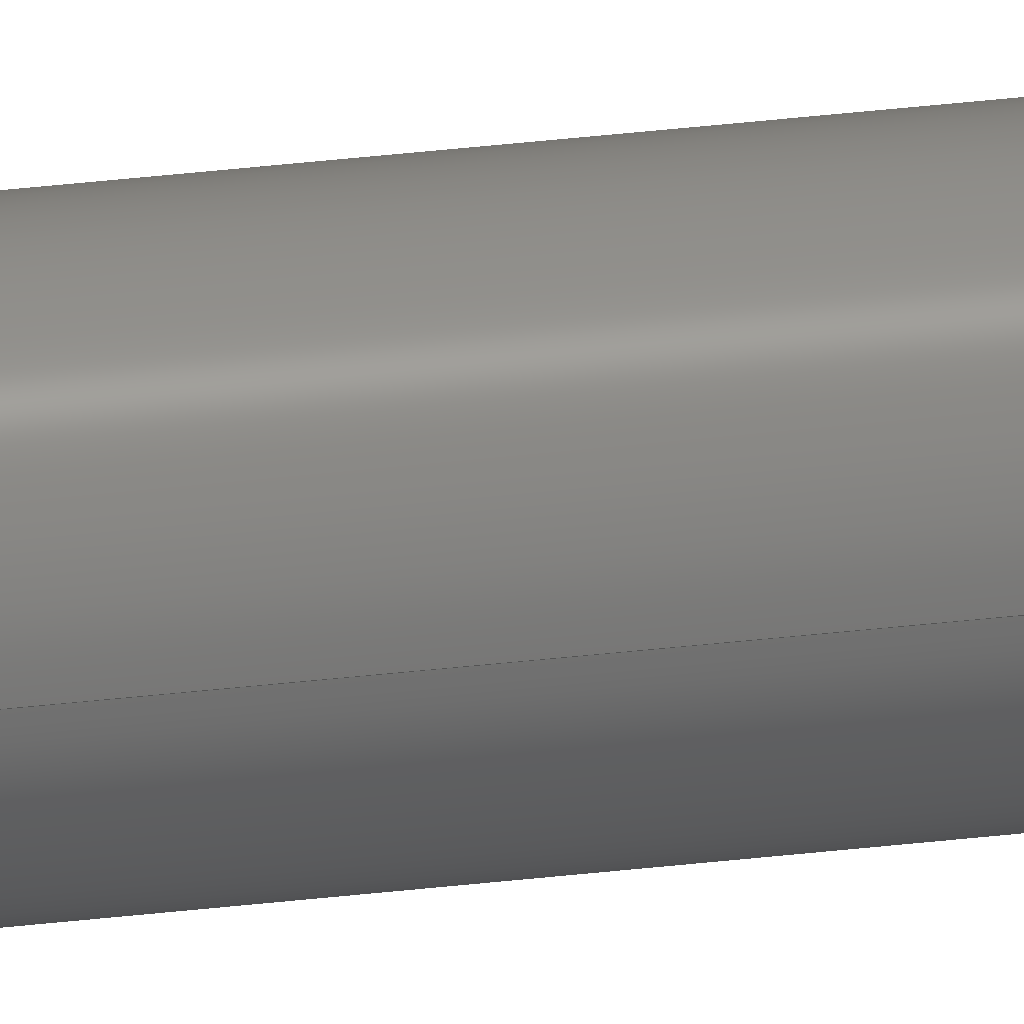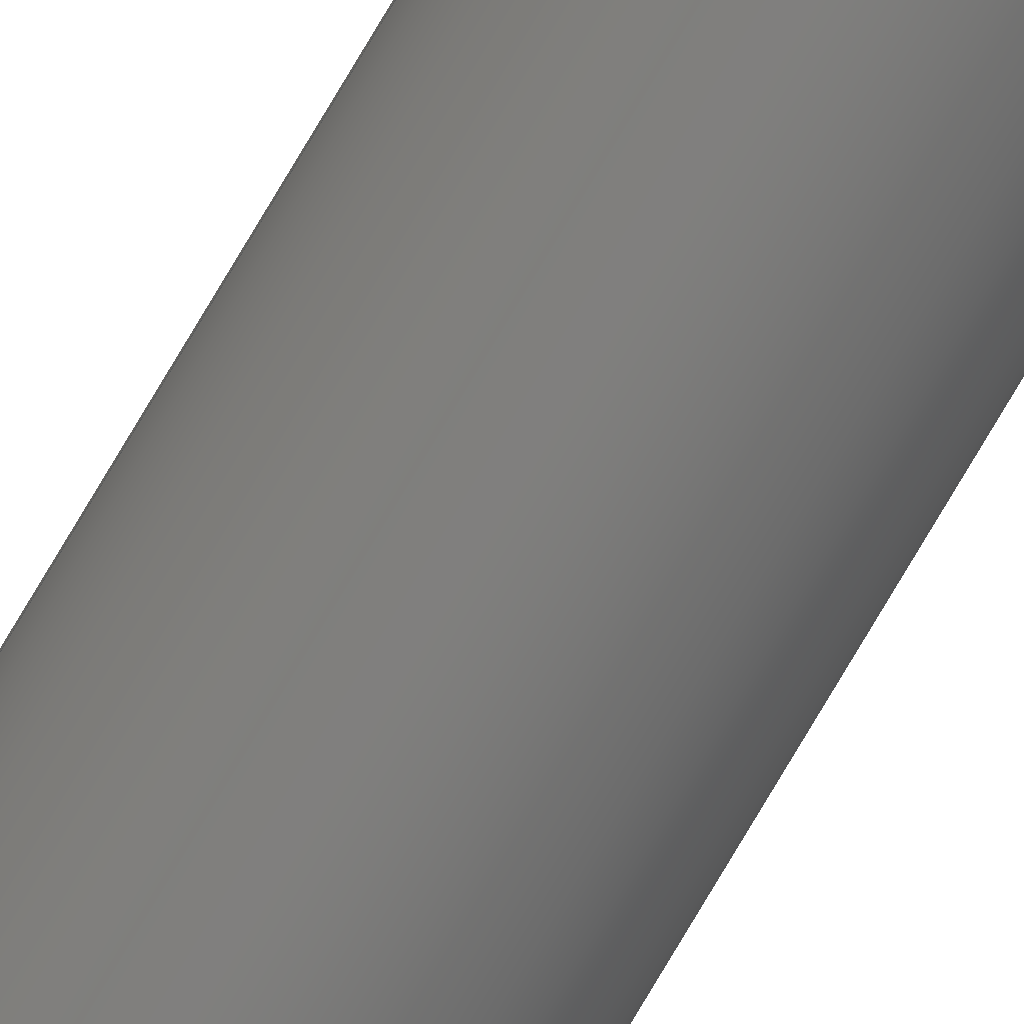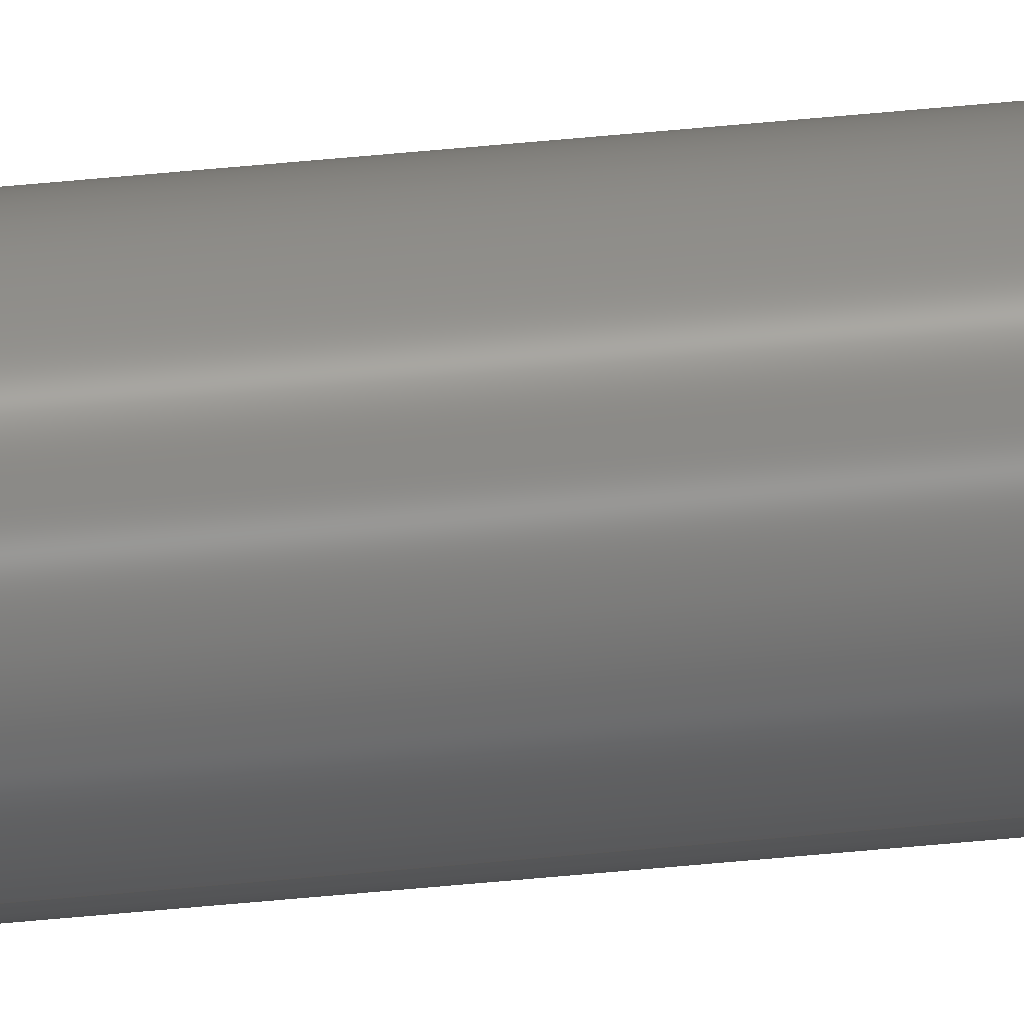
<metadata>
{"format":"step","ext":"step","renderer":"f3d","projection":"perspective","resolution":1024,"background":"white","views":[{"elev":23.4,"azim":77.0,"up":"+Y"},{"elev":-77.0,"azim":149.4,"up":"+Y"},{"elev":70.7,"azim":-95.1,"up":"+Y"}]}
</metadata>
<code>
ISO-10303-21;
DATA;
#1 = PLANE ( 'NONE',  #230 ) ;
#2 = ORGANIZATION ( 'UNSPECIFIED', 'UNSPECIFIED', '' ) ;
#3 = ADVANCED_FACE ( 'NONE', ( #115 ), #134, .F. ) ;
#4 = DATE_TIME_ROLE ( 'creation_date' ) ;
#5 = DATE_AND_TIME ( #126, #220 ) ;
#6 = COORDINATED_UNIVERSAL_TIME_OFFSET ( 3, 0, .BEHIND. ) ;
#7 = AXIS2_PLACEMENT_3D ( 'NONE', #195, #248, #12 ) ;
#8 = EDGE_LOOP ( 'NONE', ( #74, #23 ) ) ;
#9 = DIRECTION ( 'NONE',  ( -0, -0, -1 ) ) ;
#10 = ORIENTED_EDGE ( 'NONE', *, *, #40, .F. ) ;
#11 = DIRECTION ( 'NONE',  ( 1, 0, 0 ) ) ;
#12 = DIRECTION ( 'NONE',  ( -1, 0, 0 ) ) ;
#13 = CC_DESIGN_PERSON_AND_ORGANIZATION_ASSIGNMENT ( #204, #165, ( #199 ) ) ;
#14 = DIRECTION ( 'NONE',  ( 0, 0, 1 ) ) ;
#15 = FACE_OUTER_BOUND ( 'NONE', #8, .T. ) ;
#16 = LENGTH_MEASURE_WITH_UNIT ( LENGTH_MEASURE( 0.0254 ), #34 );
#17 = CC_DESIGN_PERSON_AND_ORGANIZATION_ASSIGNMENT ( #25, #22, ( #186 ) ) ;
#18 = VECTOR ( 'NONE', #147, 39.37 ) ;
#19 =( NAMED_UNIT ( * ) PLANE_ANGLE_UNIT ( ) SI_UNIT ( $, .RADIAN. ) );
#20 = EDGE_CURVE ( 'NONE', #240, #191, #189, .T. ) ;
#21 = CIRCLE ( 'NONE', #44, 1.036 ) ;
#22 = PERSON_AND_ORGANIZATION_ROLE ( 'design_supplier' ) ;
#23 = ORIENTED_EDGE ( 'NONE', *, *, #97, .F. ) ;
#24 = CC_DESIGN_DATE_AND_TIME_ASSIGNMENT ( #131, #4, ( #173 ) ) ;
#25 = PERSON_AND_ORGANIZATION ( #48, #2 ) ;
#26 = CARTESIAN_POINT ( 'NONE',  ( -1.036, 0, 0 ) ) ;
#27 = ORIENTED_EDGE ( 'NONE', *, *, #160, .F. ) ;
#28 = DIRECTION ( 'NONE',  ( 0, 0, 1 ) ) ;
#29 = LOCAL_TIME ( 13, 36, 52, #201 ) ;
#30 = DIRECTION ( 'NONE',  ( 1, 0, 0 ) ) ;
#31 = EDGE_LOOP ( 'NONE', ( #47, #149 ) ) ;
#32 = AXIS2_PLACEMENT_3D ( 'NONE', #145, #102, #100 ) ;
#33 = CC_DESIGN_PERSON_AND_ORGANIZATION_ASSIGNMENT ( #87, #151, ( #146 ) ) ;
#34 =( LENGTH_UNIT ( ) NAMED_UNIT ( * ) SI_UNIT ( $, .METRE. ) );
#35 = VECTOR ( 'NONE', #9, 39.37 ) ;
#36 = DIRECTION ( 'NONE',  ( 1, 0, 0 ) ) ;
#37 = DIRECTION ( 'NONE',  ( 1, 0, 0 ) ) ;
#38 = APPROVAL_ROLE ( '' ) ;
#39 = SECURITY_CLASSIFICATION_LEVEL ( 'unclassified' ) ;
#40 = EDGE_CURVE ( 'NONE', #171, #135, #92, .T. ) ;
#41 = APPROVAL_DATE_TIME ( #203, #152 ) ;
#42 = CARTESIAN_POINT ( 'NONE',  ( 0, 0, 216 ) ) ;
#43 = CC_DESIGN_APPROVAL ( #119, ( #173 ) ) ;
#44 = AXIS2_PLACEMENT_3D ( 'NONE', #180, #14, #36 ) ;
#45 = ORIENTED_EDGE ( 'NONE', *, *, #128, .F. ) ;
#46 = EDGE_CURVE ( 'NONE', #88, #191, #192, .T. ) ;
#47 = ORIENTED_EDGE ( 'NONE', *, *, #46, .T. ) ;
#48 = PERSON ( 'UNSPECIFIED', 'UNSPECIFIED', 'UNSPECIFIED', ('UNSPECIFIED'), ('UNSPECIFIED'), ('UNSPECIFIED') ) ;
#49 = ORIENTED_EDGE ( 'NONE', *, *, #68, .T. ) ;
#50 = FACE_OUTER_BOUND ( 'NONE', #114, .T. ) ;
#51 = CIRCLE ( 'NONE', #164, 1.19 ) ;
#52 = CARTESIAN_POINT ( 'NONE',  ( 0, 0, 216 ) ) ;
#53 = CIRCLE ( 'NONE', #83, 1.036 ) ;
#54 = CC_DESIGN_PERSON_AND_ORGANIZATION_ASSIGNMENT ( #237, #154, ( #173 ) ) ;
#55 = FACE_BOUND ( 'NONE', #31, .T. ) ;
#56 = FACE_OUTER_BOUND ( 'NONE', #246, .T. ) ;
#57 = APPROVAL_PERSON_ORGANIZATION ( #150, #136, #38 ) ;
#58 = PRODUCT_DEFINITION_SHAPE ( 'NONE', 'NONE',  #173 ) ;
#59 = CARTESIAN_POINT ( 'NONE',  ( 0, 0, 216 ) ) ;
#60 = CALENDAR_DATE ( 2025, 13, 5 ) ;
#61 = ORIENTED_EDGE ( 'NONE', *, *, #178, .T. ) ;
#62 = EDGE_CURVE ( 'NONE', #171, #225, #51, .T. ) ;
#63 = AXIS2_PLACEMENT_3D ( 'NONE', #229, #194, #11 ) ;
#64 = CALENDAR_DATE ( 2025, 13, 5 ) ;
#65 = APPROVAL_STATUS ( 'not_yet_approved' ) ;
#66 = APPROVAL_STATUS ( 'not_yet_approved' ) ;
#67 = EDGE_LOOP ( 'NONE', ( #116, #75, #172, #175 ) ) ;
#68 = EDGE_CURVE ( 'NONE', #225, #171, #212, .T. ) ;
#69 = LOCAL_TIME ( 13, 36, 52, #167 ) ;
#70 = UNCERTAINTY_MEASURE_WITH_UNIT (LENGTH_MEASURE( 1e-05 ), #179, 'distance_accuracy_value', 'NONE');
#71 = CLOSED_SHELL ( 'NONE', ( #3, #249, #143, #197, #80, #210 ) ) ;
#72 = ORIENTED_EDGE ( 'NONE', *, *, #181, .T. ) ;
#73 = CARTESIAN_POINT ( 'NONE',  ( 0, 0, 0 ) ) ;
#74 = ORIENTED_EDGE ( 'NONE', *, *, #178, .F. ) ;
#75 = ORIENTED_EDGE ( 'NONE', *, *, #20, .T. ) ;
#76 = DIRECTION ( 'NONE',  ( 0, 0, 1 ) ) ;
#77 = CARTESIAN_POINT ( 'NONE',  ( -1.036, 0, 216 ) ) ;
#78 = DIRECTION ( 'NONE',  ( 1, 0, 0 ) ) ;
#79 = VECTOR ( 'NONE', #101, 39.37 ) ;
#80 = ADVANCED_FACE ( 'NONE', ( #50 ), #213, .T. ) ;
#81 = DIRECTION ( 'NONE',  ( 0, 0, 1 ) ) ;
#82 =( NAMED_UNIT ( * ) SI_UNIT ( $, .STERADIAN. ) SOLID_ANGLE_UNIT ( ) );
#83 = AXIS2_PLACEMENT_3D ( 'NONE', #52, #81, #163 ) ;
#84 = DIRECTION ( 'NONE',  ( 0, 0, 1 ) ) ;
#85 = APPROVAL_ROLE ( '' ) ;
#86 = VERTEX_POINT ( 'NONE', #205 ) ;
#87 = PERSON_AND_ORGANIZATION ( #48, #2 ) ;
#88 = VERTEX_POINT ( 'NONE', #26 ) ;
#89 = CALENDAR_DATE ( 2025, 13, 5 ) ;
#90 = DESIGN_CONTEXT ( 'detailed design', #216, 'design' ) ;
#91 = APPROVAL_ROLE ( '' ) ;
#92 = LINE ( 'NONE', #241, #215 ) ;
#93 = CC_DESIGN_APPROVAL ( #136, ( #199 ) ) ;
#94 = AXIS2_PLACEMENT_3D ( 'NONE', #73, #28, #159 ) ;
#95 = ORIENTED_EDGE ( 'NONE', *, *, #97, .T. ) ;
#96 = DIRECTION ( 'NONE',  ( -0, -0, -1 ) ) ;
#97 = EDGE_CURVE ( 'NONE', #135, #227, #109, .T. ) ;
#98 = CARTESIAN_POINT ( 'NONE',  ( 0, 0, 0 ) ) ;
#99 = DIRECTION ( 'NONE',  ( -0, -0, -1 ) ) ;
#100 = DIRECTION ( 'NONE',  ( -1, 0, 0 ) ) ;
#101 = DIRECTION ( 'NONE',  ( -0, -0, -1 ) ) ;
#102 = DIRECTION ( 'NONE',  ( -0, -0, -1 ) ) ;
#103 = AXIS2_PLACEMENT_3D ( 'NONE', #59, #106, #37 ) ;
#104 = FACE_BOUND ( 'NONE', #110, .T. ) ;
#105 = DIRECTION ( 'NONE',  ( 0, 0, 1 ) ) ;
#106 = DIRECTION ( 'NONE',  ( 0, 0, 1 ) ) ;
#107 = LOCAL_TIME ( 13, 36, 52, #236 ) ;
#108 = APPROVAL_DATE_TIME ( #221, #119 ) ;
#109 = CIRCLE ( 'NONE', #222, 1.19 ) ;
#110 = EDGE_LOOP ( 'NONE', ( #27, #207 ) ) ;
#111 = APPROVAL_PERSON_ORGANIZATION ( #129, #119, #91 ) ;
#112 = DATE_AND_TIME ( #60, #107 ) ;
#113 = APPLICATION_PROTOCOL_DEFINITION ( 'international standard', 'config_control_design', 1994, #211 ) ;
#114 = EDGE_LOOP ( 'NONE', ( #10, #120, #202, #61 ) ) ;
#115 = FACE_OUTER_BOUND ( 'NONE', #67, .T. ) ;
#116 = ORIENTED_EDGE ( 'NONE', *, *, #160, .T. ) ;
#117 = CIRCLE ( 'NONE', #103, 1.036 ) ;
#118 = ORIENTED_EDGE ( 'NONE', *, *, #20, .F. ) ;
#119 = APPROVAL ( #65, 'UNSPECIFIED' ) ;
#120 = ORIENTED_EDGE ( 'NONE', *, *, #68, .F. ) ;
#121 = DIRECTION ( 'NONE',  ( 0, 0, 1 ) ) ;
#122 = DIRECTION ( 'NONE',  ( 1, 0, -0 ) ) ;
#123 = CYLINDRICAL_SURFACE ( 'NONE', #32, 1.19 ) ;
#124 = LINE ( 'NONE', #77, #18 ) ;
#125 = CARTESIAN_POINT ( 'NONE',  ( 0, 0, 216 ) ) ;
#126 = CALENDAR_DATE ( 2025, 13, 5 ) ;
#127 = ORIENTED_EDGE ( 'NONE', *, *, #62, .T. ) ;
#128 = EDGE_CURVE ( 'NONE', #225, #227, #233, .T. ) ;
#129 = PERSON_AND_ORGANIZATION ( #48, #2 ) ;
#130 = LOCAL_TIME ( 13, 36, 52, #153 ) ;
#131 = DATE_AND_TIME ( #223, #130 ) ;
#132 = CARTESIAN_POINT ( 'NONE',  ( 0, 0, 216 ) ) ;
#133 = AXIS2_PLACEMENT_3D ( 'NONE', #196, #105, #122 ) ;
#134 = CYLINDRICAL_SURFACE ( 'NONE', #141, 1.036 ) ;
#135 = VERTEX_POINT ( 'NONE', #162 ) ;
#136 = APPROVAL ( #219, 'UNSPECIFIED' ) ;
#137 = ORIENTED_EDGE ( 'NONE', *, *, #244, .T. ) ;
#138 = DIMENSIONAL_EXPONENTS ( 1, 0, 0, 0, 0, 0, 0 ) ;
#139 = DIRECTION ( 'NONE',  ( -0, -0, -1 ) ) ;
#140 = CC_DESIGN_PERSON_AND_ORGANIZATION_ASSIGNMENT ( #224, #168, ( #186 ) ) ;
#141 = AXIS2_PLACEMENT_3D ( 'NONE', #42, #96, #209 ) ;
#142 = CARTESIAN_POINT ( 'NONE',  ( -1.19, 0, 216 ) ) ;
#143 = ADVANCED_FACE ( 'NONE', ( #56, #104 ), #1, .T. ) ;
#144 = FACE_OUTER_BOUND ( 'NONE', #242, .T. ) ;
#145 = CARTESIAN_POINT ( 'NONE',  ( 0, 0, 216 ) ) ;
#146 = PRODUCT ( 'Pipe 2 in, Sch 40', 'Pipe 2 in, Sch 40', '', ( #239 ) ) ;
#147 = DIRECTION ( 'NONE',  ( -0, -0, -1 ) ) ;
#148 = CARTESIAN_POINT ( 'NONE',  ( 0, 0, 0 ) ) ;
#149 = ORIENTED_EDGE ( 'NONE', *, *, #206, .T. ) ;
#150 = PERSON_AND_ORGANIZATION ( #48, #2 ) ;
#151 = PERSON_AND_ORGANIZATION_ROLE ( 'design_owner' ) ;
#152 = APPROVAL ( #66, 'UNSPECIFIED' ) ;
#153 = COORDINATED_UNIVERSAL_TIME_OFFSET ( 3, 0, .BEHIND. ) ;
#154 = PERSON_AND_ORGANIZATION_ROLE ( 'creator' ) ;
#155 = DIRECTION ( 'NONE',  ( 0, 0, 1 ) ) ;
#156 = ORIENTED_EDGE ( 'NONE', *, *, #40, .T. ) ;
#157 = DIRECTION ( 'NONE',  ( 0, 0, 1 ) ) ;
#158 =( GEOMETRIC_REPRESENTATION_CONTEXT ( 3 ) GLOBAL_UNCERTAINTY_ASSIGNED_CONTEXT ( ( #70 ) ) GLOBAL_UNIT_ASSIGNED_CONTEXT ( ( #179, #19, #82 ) ) REPRESENTATION_CONTEXT ( 'NONE', 'WORKASPACE' ) );
#159 = DIRECTION ( 'NONE',  ( 1, 0, 0 ) ) ;
#160 = EDGE_CURVE ( 'NONE', #86, #240, #117, .T. ) ;
#161 = ORIENTED_EDGE ( 'NONE', *, *, #62, .F. ) ;
#162 = CARTESIAN_POINT ( 'NONE',  ( 1.19, 1.457e-16, 0 ) ) ;
#163 = DIRECTION ( 'NONE',  ( 1, 0, 0 ) ) ;
#164 = AXIS2_PLACEMENT_3D ( 'NONE', #132, #157, #30 ) ;
#165 = PERSON_AND_ORGANIZATION_ROLE ( 'classification_officer' ) ;
#166 = ORIENTED_EDGE ( 'NONE', *, *, #206, .F. ) ;
#167 = COORDINATED_UNIVERSAL_TIME_OFFSET ( 3, 0, .BEHIND. ) ;
#168 = PERSON_AND_ORGANIZATION_ROLE ( 'creator' ) ;
#169 = PERSON_AND_ORGANIZATION ( #48, #2 ) ;
#170 = CARTESIAN_POINT ( 'NONE',  ( 1.036, 1.269e-16, 216 ) ) ;
#171 = VERTEX_POINT ( 'NONE', #200 ) ;
#172 = ORIENTED_EDGE ( 'NONE', *, *, #46, .F. ) ;
#173 = PRODUCT_DEFINITION ( 'UNKNOWN', '', #186, #90 ) ;
#174 = CC_DESIGN_SECURITY_CLASSIFICATION ( #199, ( #186 ) ) ;
#175 = ORIENTED_EDGE ( 'NONE', *, *, #181, .F. ) ;
#176 = CARTESIAN_POINT ( 'NONE',  ( -1.19, 0, 216 ) ) ;
#177 = PLANE ( 'NONE',  #133 ) ;
#178 = EDGE_CURVE ( 'NONE', #227, #135, #252, .T. ) ;
#179 =( CONVERSION_BASED_UNIT ( 'INCH', #16 ) LENGTH_UNIT ( ) NAMED_UNIT ( #138 ) );
#180 = CARTESIAN_POINT ( 'NONE',  ( 0, 0, 0 ) ) ;
#181 = EDGE_CURVE ( 'NONE', #86, #88, #124, .T. ) ;
#182 = AXIS2_PLACEMENT_3D ( 'NONE', #185, #155, #184 ) ;
#183 = DIRECTION ( 'NONE',  ( 1, 0, -0 ) ) ;
#184 = DIRECTION ( 'NONE',  ( 1, 0, 0 ) ) ;
#185 = CARTESIAN_POINT ( 'NONE',  ( 0, 0, 0 ) ) ;
#186 = PRODUCT_DEFINITION_FORMATION_WITH_SPECIFIED_SOURCE ( 'ANY', '', #146, .NOT_KNOWN. ) ;
#187 = DATE_TIME_ROLE ( 'classification_date' ) ;
#188 = APPLICATION_PROTOCOL_DEFINITION ( 'international standard', 'config_control_design', 1994, #216 ) ;
#189 = LINE ( 'NONE', #170, #35 ) ;
#190 = EDGE_LOOP ( 'NONE', ( #161, #156, #95, #45 ) ) ;
#191 = VERTEX_POINT ( 'NONE', #198 ) ;
#192 = CIRCLE ( 'NONE', #94, 1.036 ) ;
#193 = ADVANCED_BREP_SHAPE_REPRESENTATION ( 'Pipe 2 in, Sch 40', ( #243, #182 ), #158 ) ;
#194 = DIRECTION ( 'NONE',  ( 0, 0, 1 ) ) ;
#195 = CARTESIAN_POINT ( 'NONE',  ( 0, 0, 216 ) ) ;
#196 = CARTESIAN_POINT ( 'NONE',  ( 0, 0, 0 ) ) ;
#197 = ADVANCED_FACE ( 'NONE', ( #15, #55 ), #177, .F. ) ;
#198 = CARTESIAN_POINT ( 'NONE',  ( 1.036, 1.269e-16, 0 ) ) ;
#199 = SECURITY_CLASSIFICATION ( '', '', #39 ) ;
#200 = CARTESIAN_POINT ( 'NONE',  ( 1.19, 1.457e-16, 216 ) ) ;
#201 = COORDINATED_UNIVERSAL_TIME_OFFSET ( 3, 0, .BEHIND. ) ;
#202 = ORIENTED_EDGE ( 'NONE', *, *, #128, .T. ) ;
#203 = DATE_AND_TIME ( #64, #69 ) ;
#204 = PERSON_AND_ORGANIZATION ( #48, #2 ) ;
#205 = CARTESIAN_POINT ( 'NONE',  ( -1.036, 0, 216 ) ) ;
#206 = EDGE_CURVE ( 'NONE', #191, #88, #21, .T. ) ;
#207 = ORIENTED_EDGE ( 'NONE', *, *, #244, .F. ) ;
#208 = SHAPE_DEFINITION_REPRESENTATION ( #58, #193 ) ;
#209 = DIRECTION ( 'NONE',  ( -1, 0, 0 ) ) ;
#210 = ADVANCED_FACE ( 'NONE', ( #144 ), #251, .F. ) ;
#211 = APPLICATION_CONTEXT ( 'configuration controlled 3d designs of mechanical parts and assemblies' ) ;
#212 = CIRCLE ( 'NONE', #63, 1.19 ) ;
#213 = CYLINDRICAL_SURFACE ( 'NONE', #7, 1.19 ) ;
#214 = CC_DESIGN_APPROVAL ( #152, ( #186 ) ) ;
#215 = VECTOR ( 'NONE', #139, 39.37 ) ;
#216 = APPLICATION_CONTEXT ( 'configuration controlled 3d designs of mechanical parts and assemblies' ) ;
#217 = FACE_OUTER_BOUND ( 'NONE', #190, .T. ) ;
#218 = CARTESIAN_POINT ( 'NONE',  ( 0, 0, 216 ) ) ;
#219 = APPROVAL_STATUS ( 'not_yet_approved' ) ;
#220 = LOCAL_TIME ( 13, 36, 52, #6 ) ;
#221 = DATE_AND_TIME ( #89, #29 ) ;
#222 = AXIS2_PLACEMENT_3D ( 'NONE', #98, #76, #78 ) ;
#223 = CALENDAR_DATE ( 2025, 13, 5 ) ;
#224 = PERSON_AND_ORGANIZATION ( #48, #2 ) ;
#225 = VERTEX_POINT ( 'NONE', #142 ) ;
#226 = AXIS2_PLACEMENT_3D ( 'NONE', #218, #99, #235 ) ;
#227 = VERTEX_POINT ( 'NONE', #232 ) ;
#228 = PRODUCT_RELATED_PRODUCT_CATEGORY ( 'detail', '', ( #146 ) ) ;
#229 = CARTESIAN_POINT ( 'NONE',  ( 0, 0, 216 ) ) ;
#230 = AXIS2_PLACEMENT_3D ( 'NONE', #125, #84, #183 ) ;
#231 = CC_DESIGN_DATE_AND_TIME_ASSIGNMENT ( #112, #187, ( #199 ) ) ;
#232 = CARTESIAN_POINT ( 'NONE',  ( -1.19, 0, 0 ) ) ;
#233 = LINE ( 'NONE', #176, #79 ) ;
#234 = DIRECTION ( 'NONE',  ( 1, 0, 0 ) ) ;
#235 = DIRECTION ( 'NONE',  ( -1, 0, 0 ) ) ;
#236 = COORDINATED_UNIVERSAL_TIME_OFFSET ( 3, 0, .BEHIND. ) ;
#237 = PERSON_AND_ORGANIZATION ( #48, #2 ) ;
#238 = AXIS2_PLACEMENT_3D ( 'NONE', #148, #121, #234 ) ;
#239 = MECHANICAL_CONTEXT ( 'NONE', #211, 'mechanical' ) ;
#240 = VERTEX_POINT ( 'NONE', #250 ) ;
#241 = CARTESIAN_POINT ( 'NONE',  ( 1.19, 1.457e-16, 216 ) ) ;
#242 = EDGE_LOOP ( 'NONE', ( #118, #137, #72, #166 ) ) ;
#243 = MANIFOLD_SOLID_BREP ( 'Extrusion', #71 ) ;
#244 = EDGE_CURVE ( 'NONE', #240, #86, #53, .T. ) ;
#245 = APPROVAL_DATE_TIME ( #5, #136 ) ;
#246 = EDGE_LOOP ( 'NONE', ( #49, #127 ) ) ;
#247 = APPROVAL_PERSON_ORGANIZATION ( #169, #152, #85 ) ;
#248 = DIRECTION ( 'NONE',  ( -0, -0, -1 ) ) ;
#249 = ADVANCED_FACE ( 'NONE', ( #217 ), #123, .T. ) ;
#250 = CARTESIAN_POINT ( 'NONE',  ( 1.036, 1.269e-16, 216 ) ) ;
#251 = CYLINDRICAL_SURFACE ( 'NONE', #226, 1.036 ) ;
#252 = CIRCLE ( 'NONE', #238, 1.19 ) ;
ENDSEC;
END-ISO-10303-21;

</code>
